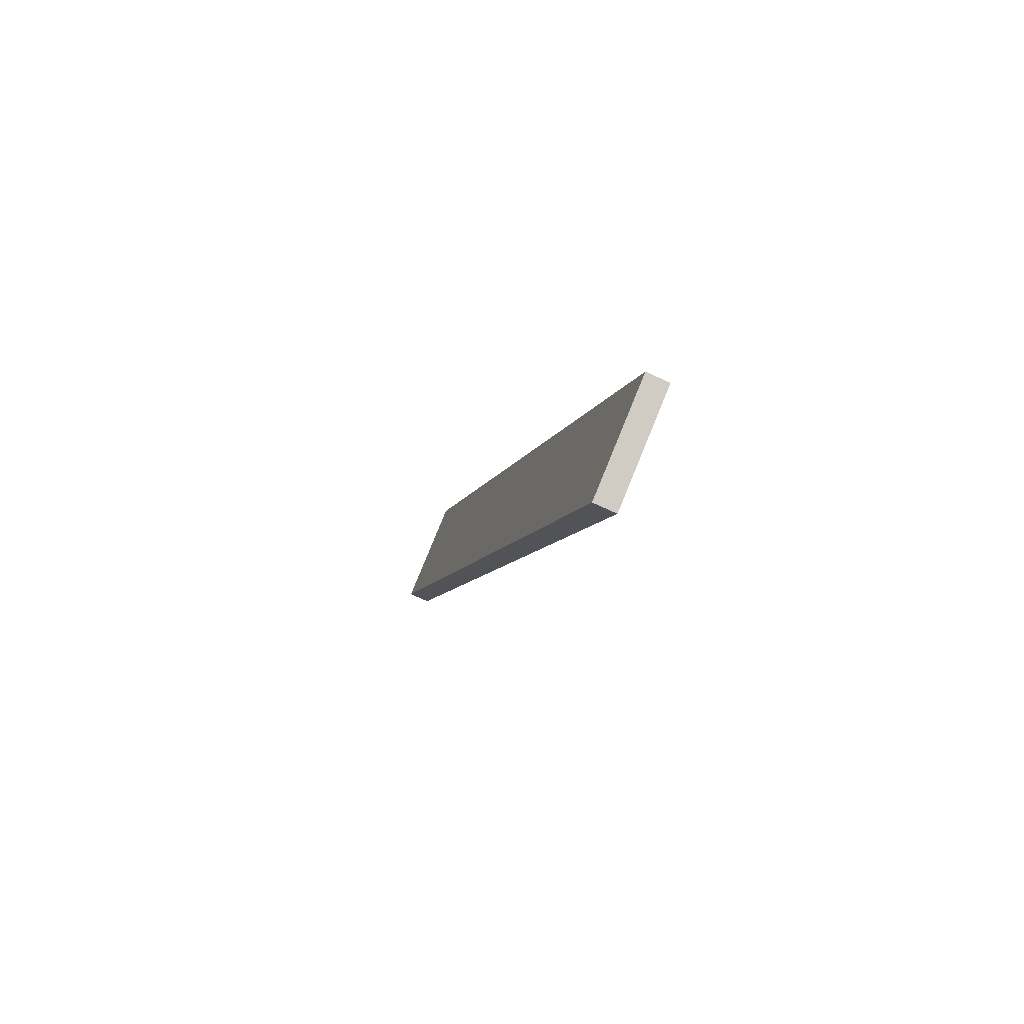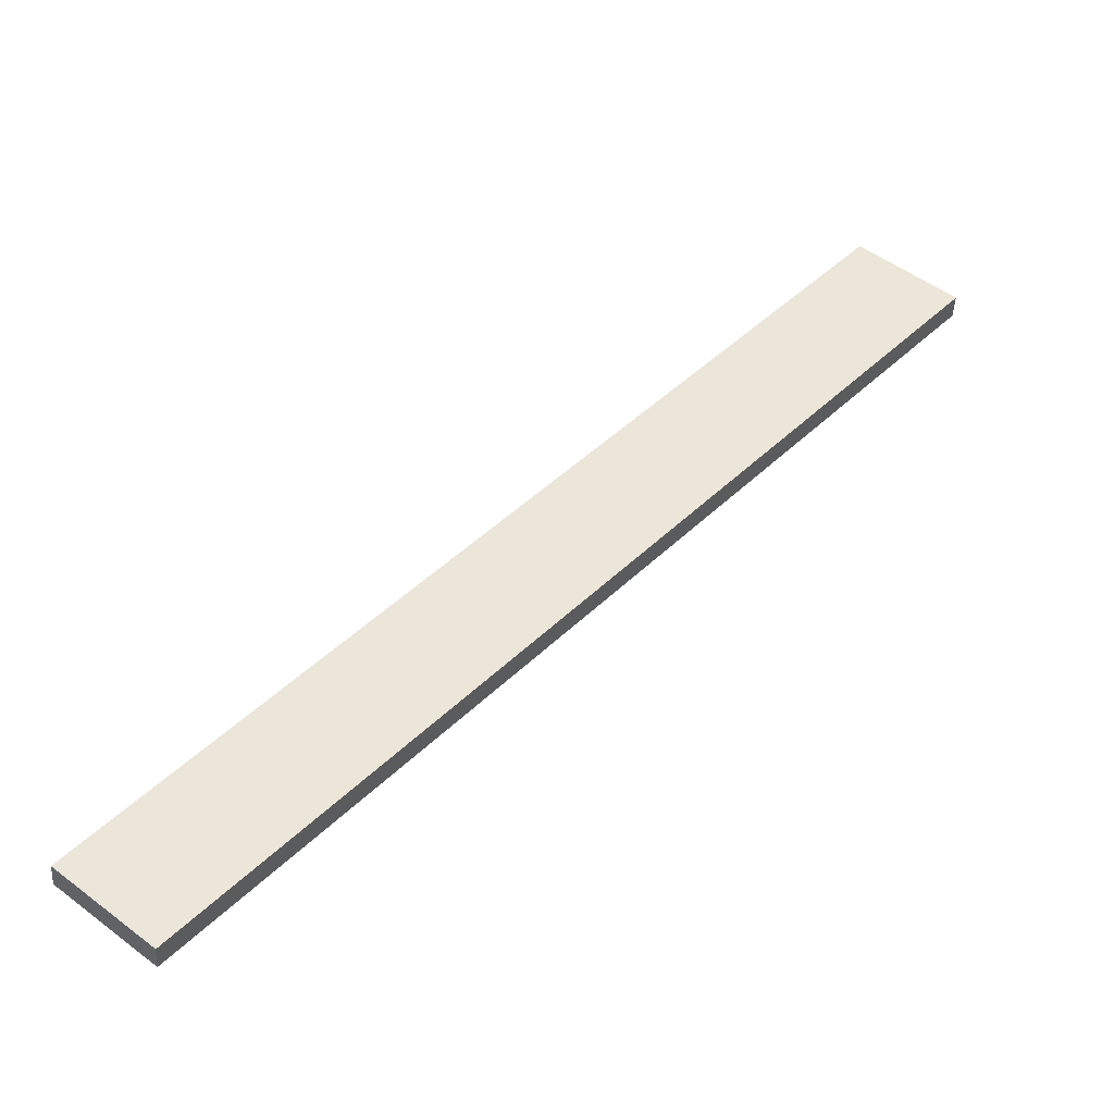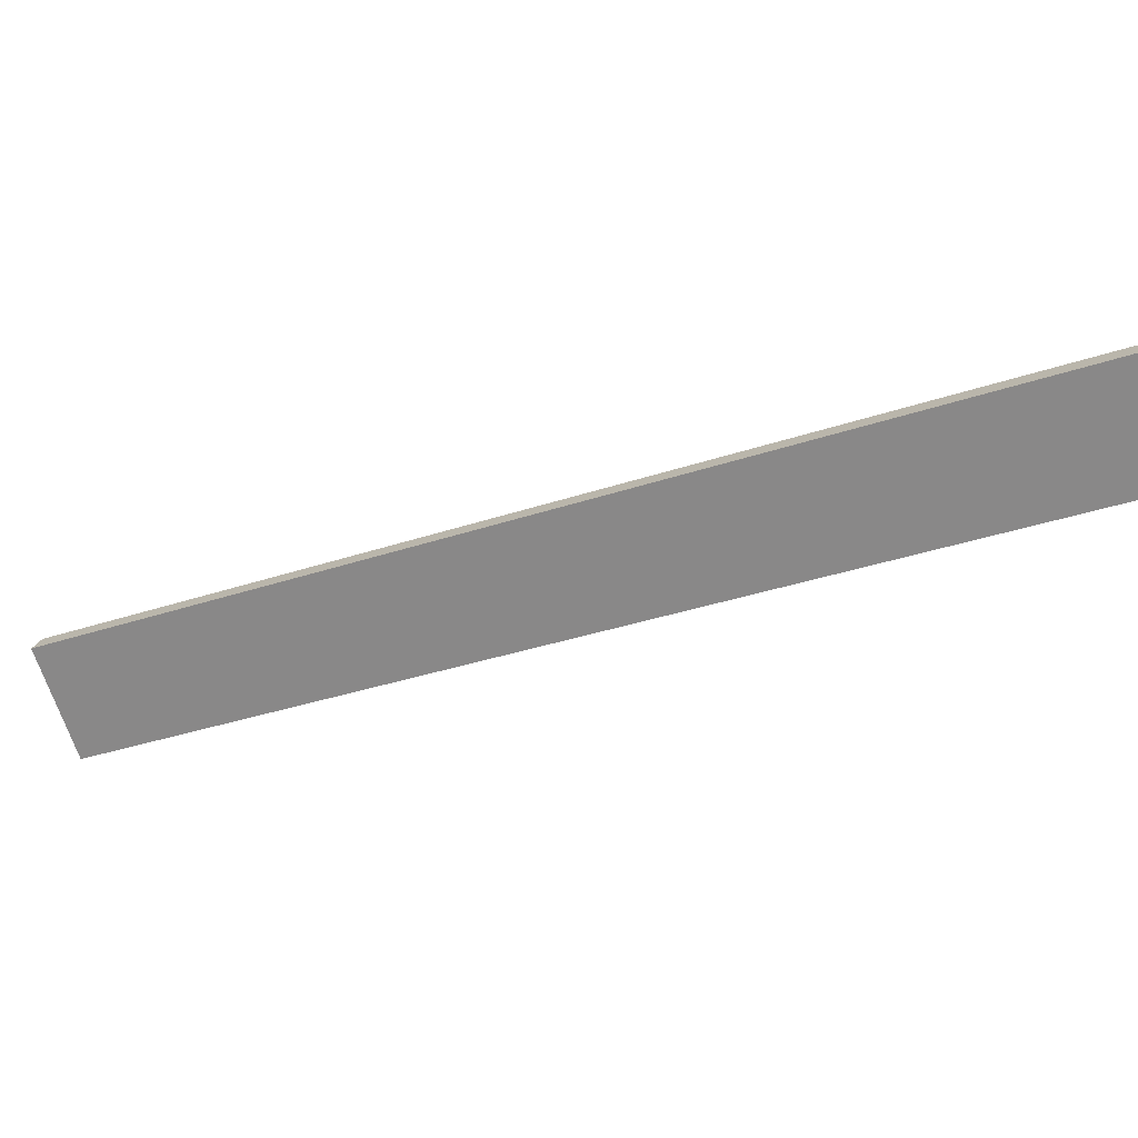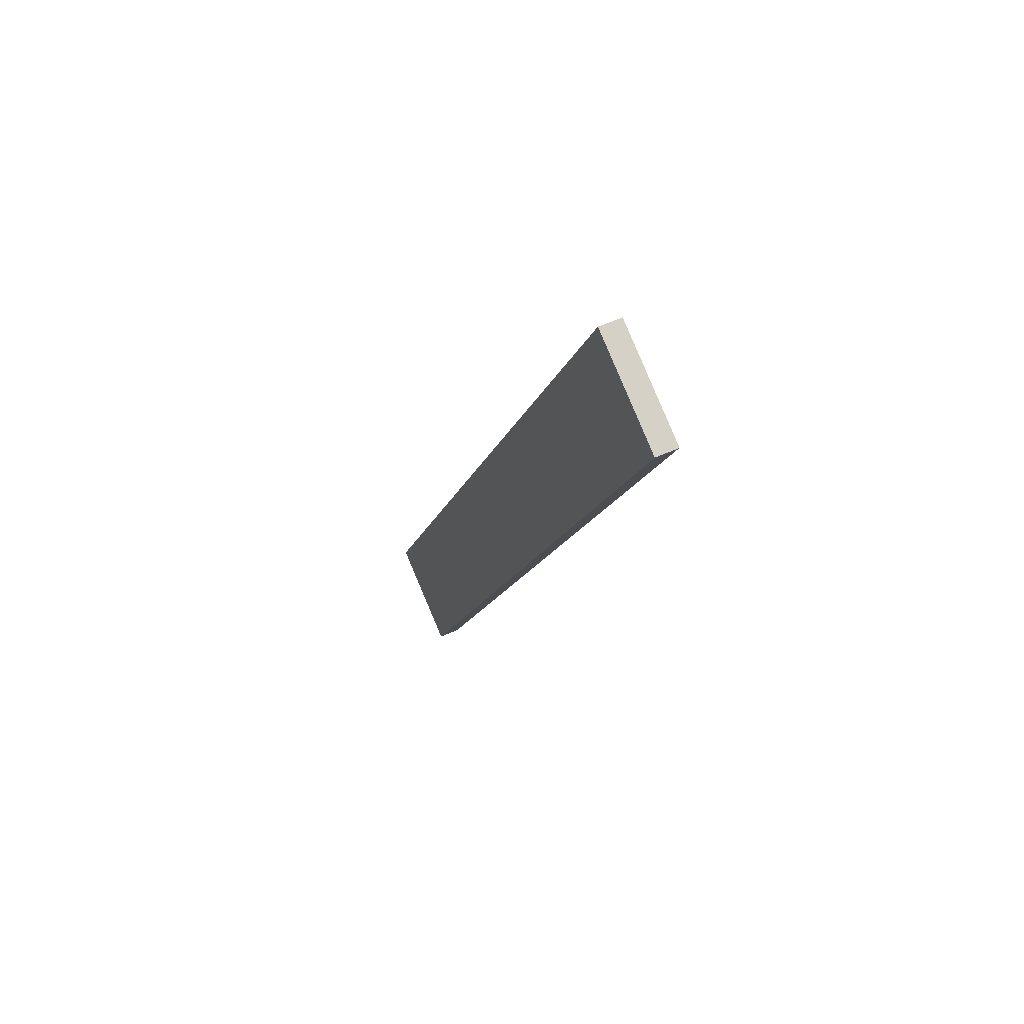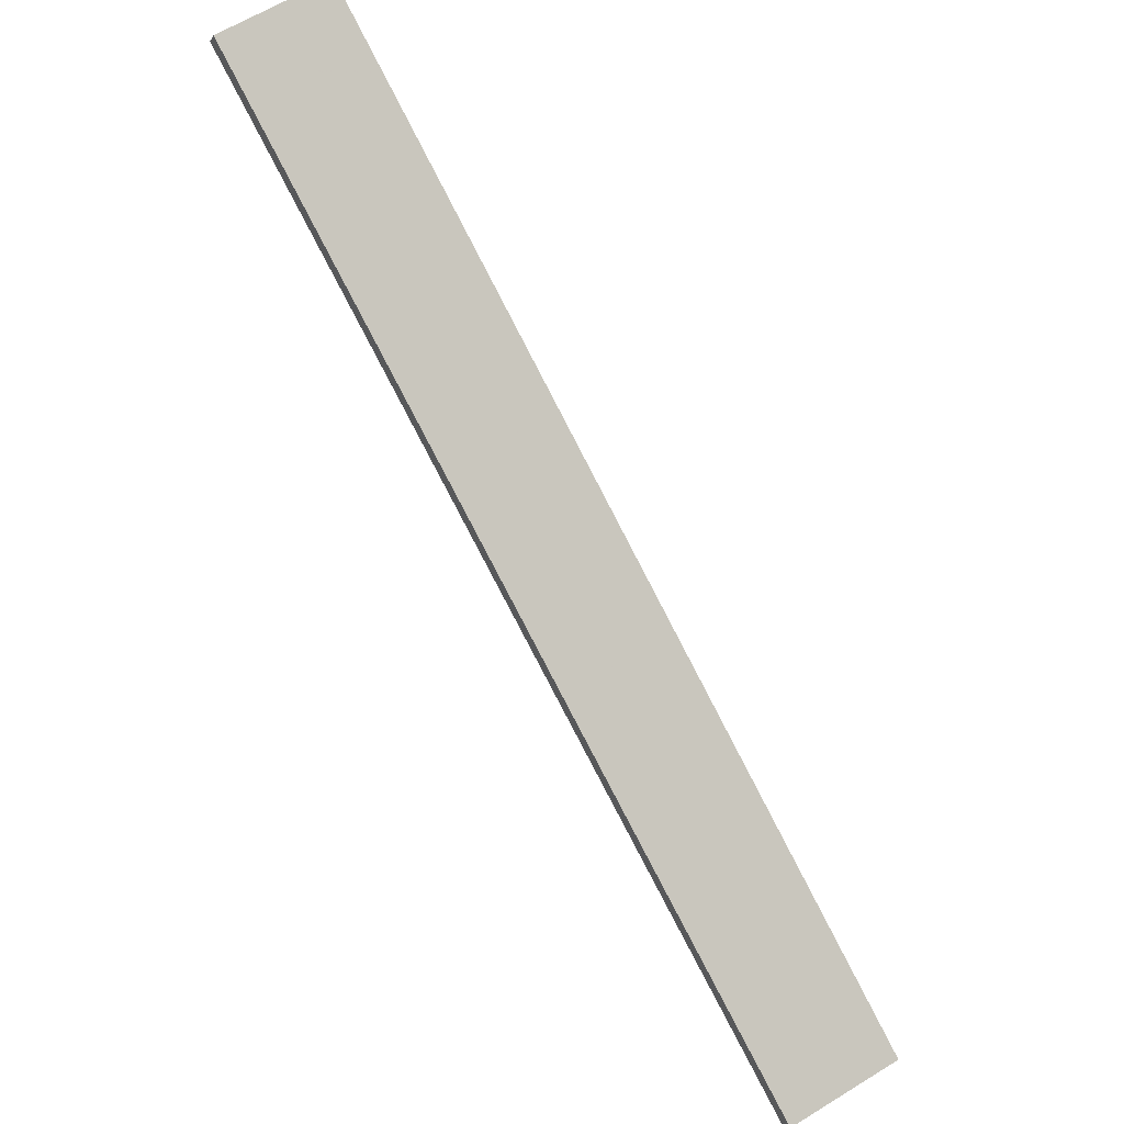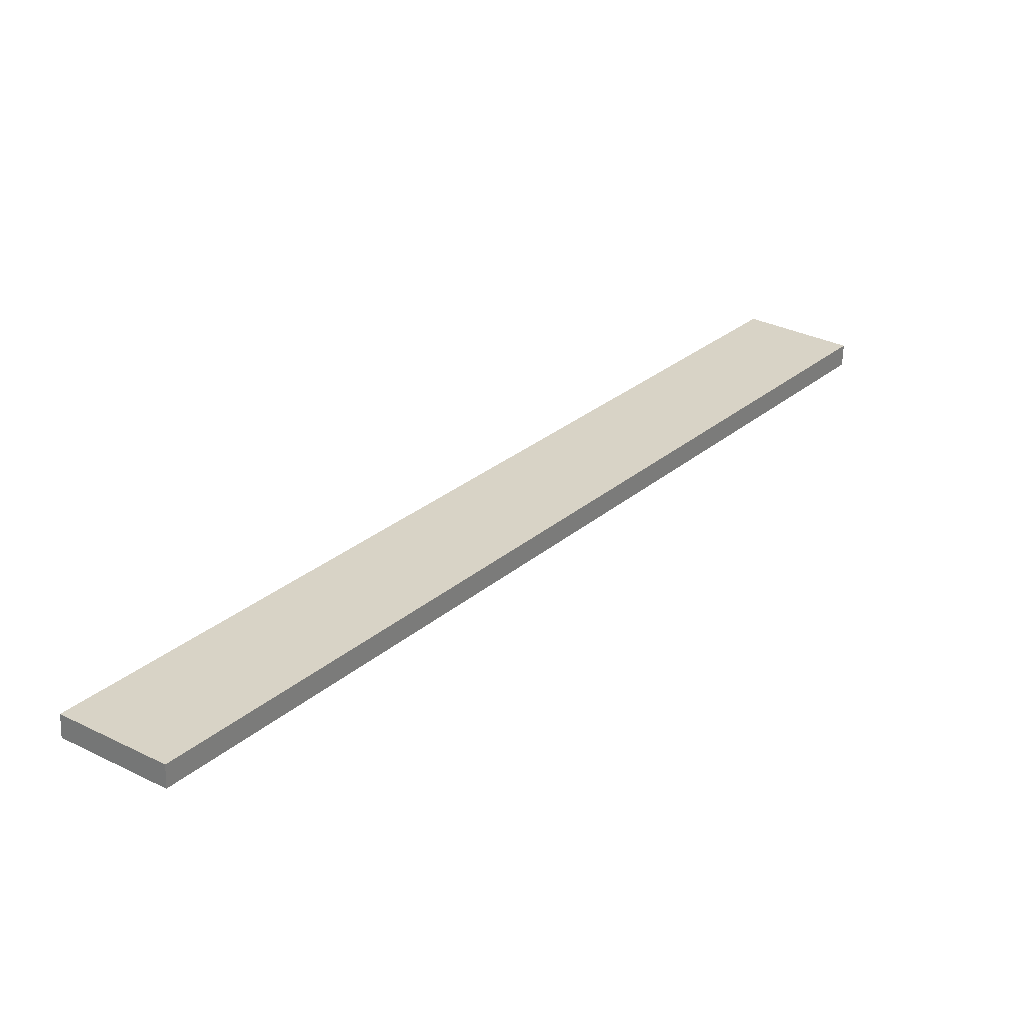
<metadata>
{"format":"obj","ext":"obj","renderer":"f3d","projection":"perspective","resolution":1024,"background":"white","views":[{"elev":-58.1,"azim":-130.2,"up":"+Z"},{"elev":61.9,"azim":-101.1,"up":"+Y"},{"elev":-64.2,"azim":-30.3,"up":"+Y"},{"elev":41.0,"azim":48.7,"up":"+Z"},{"elev":79.3,"azim":8.2,"up":"+Y"},{"elev":44.7,"azim":-105.2,"up":"+Y"}]}
</metadata>
<code>
o WoodenBrokenPlanks_13
v 187.3 35.8 38.08
v 91.65 77.59 -89.74
v 105.4 74.83 -101
v 201.1 33.03 26.85
v 188.2 39.14 38.45
v 202 36.37 27.22
v 106.4 78.17 -100.6
v 92.62 80.94 -89.37
f 1 2 3 4
f 5 6 7 8
f 1 4 6 5
f 4 3 7 6
f 3 2 8 7
f 2 1 5 8

</code>
